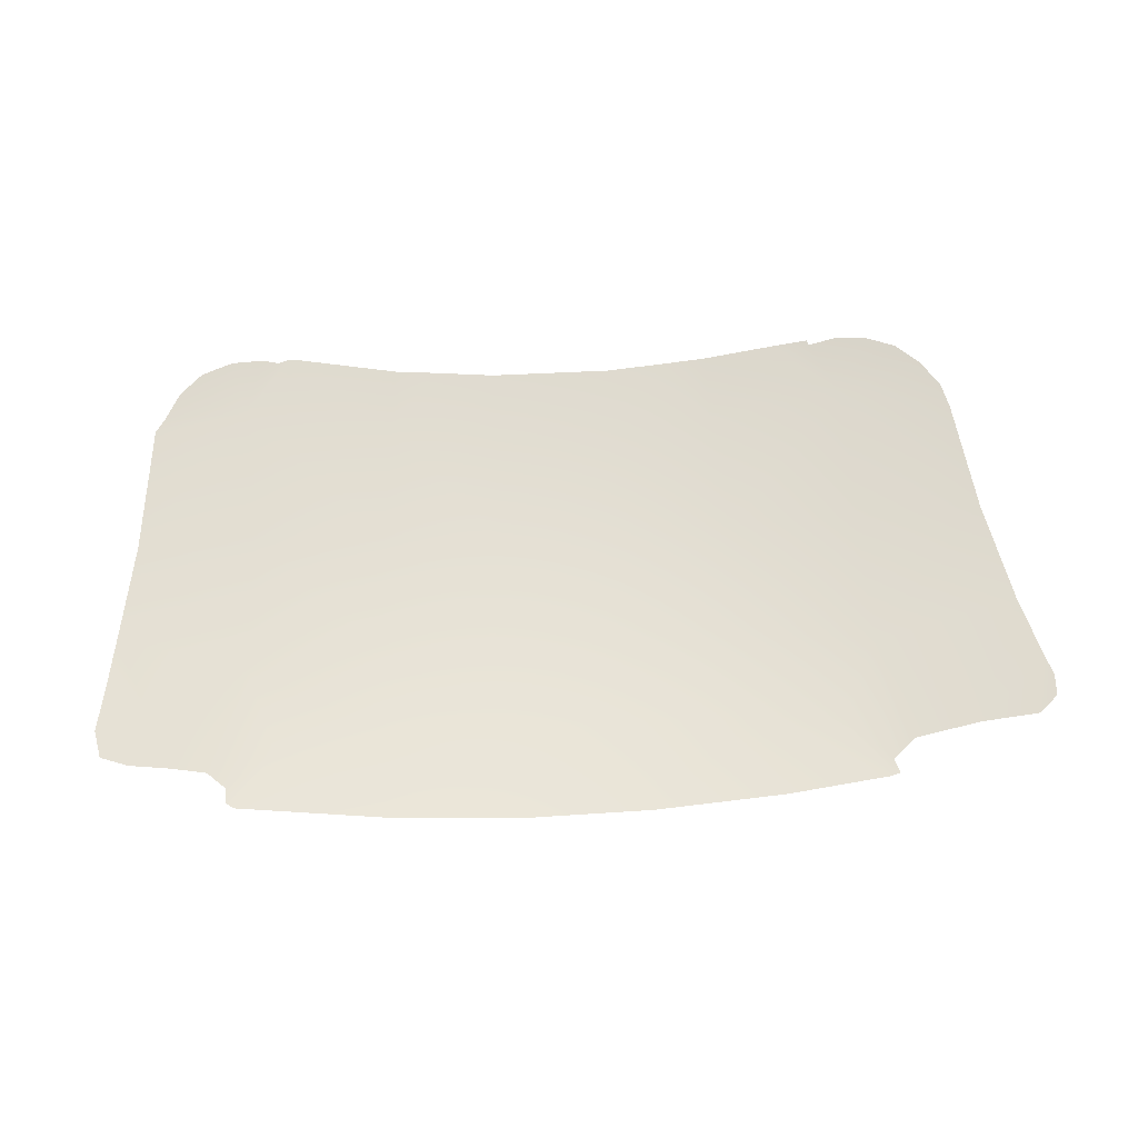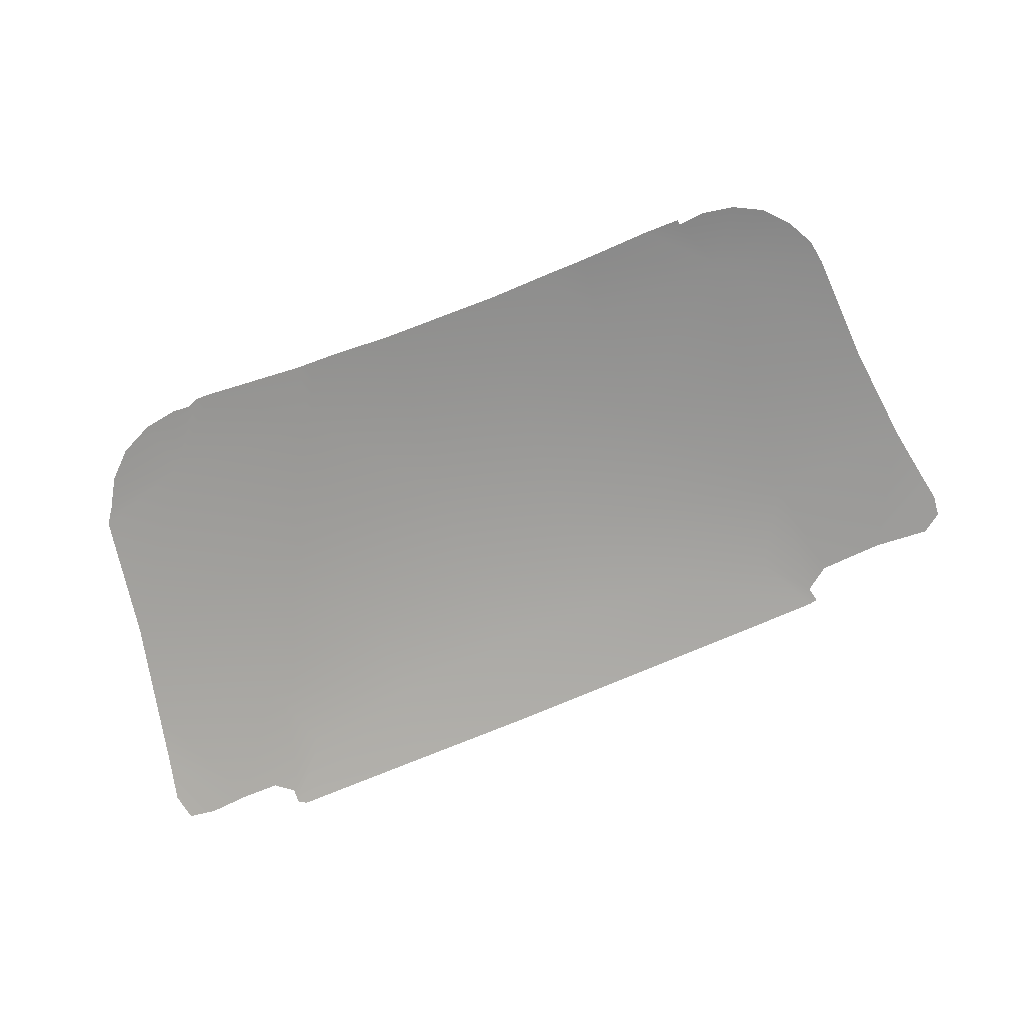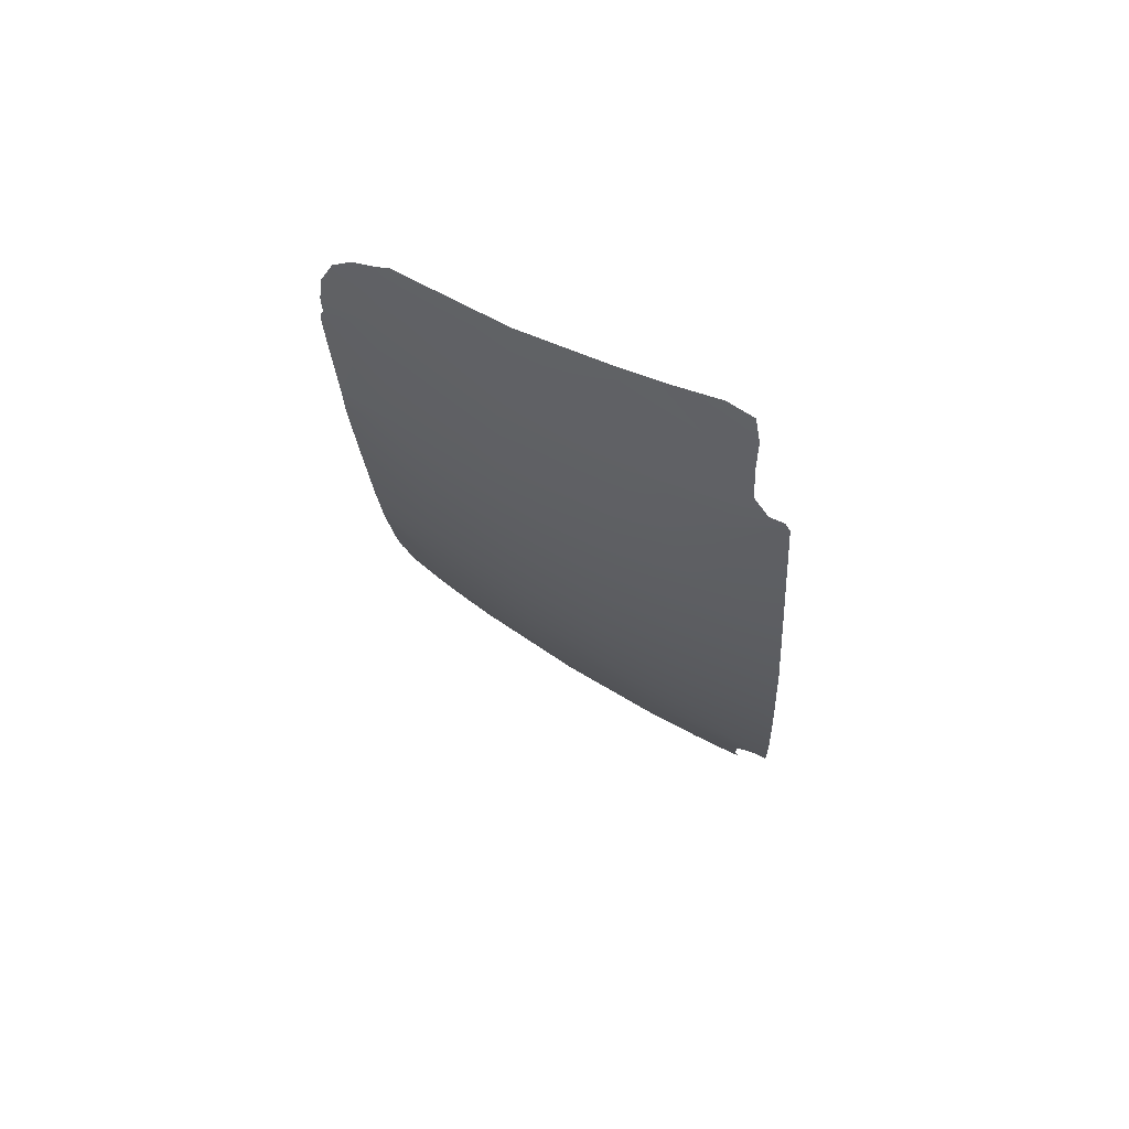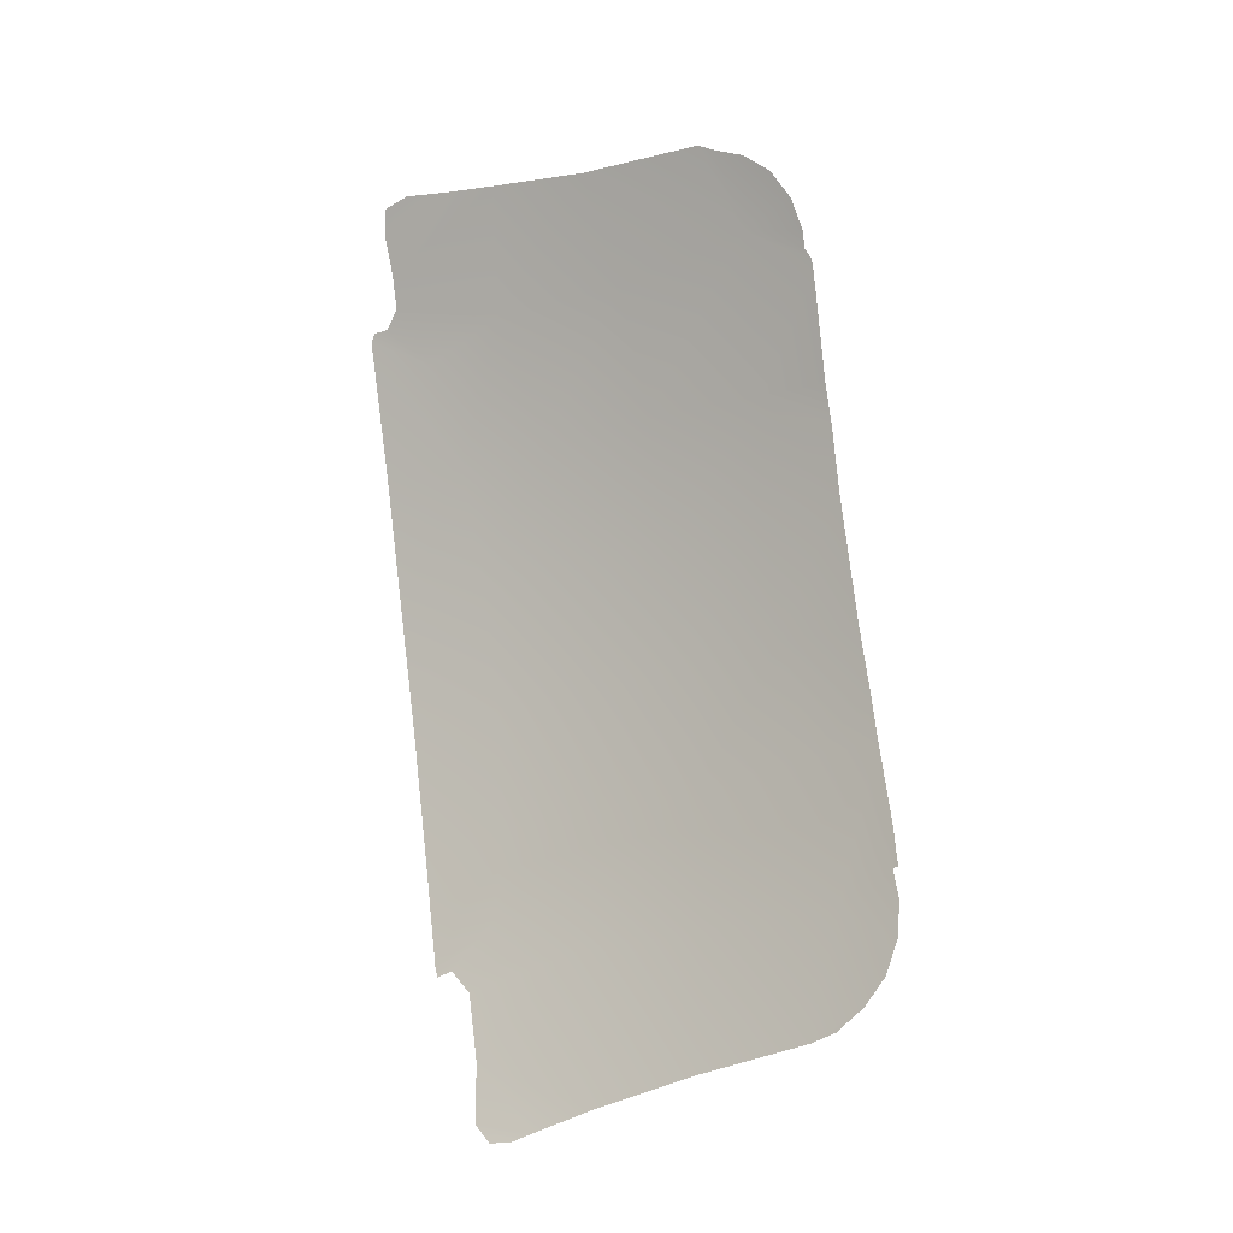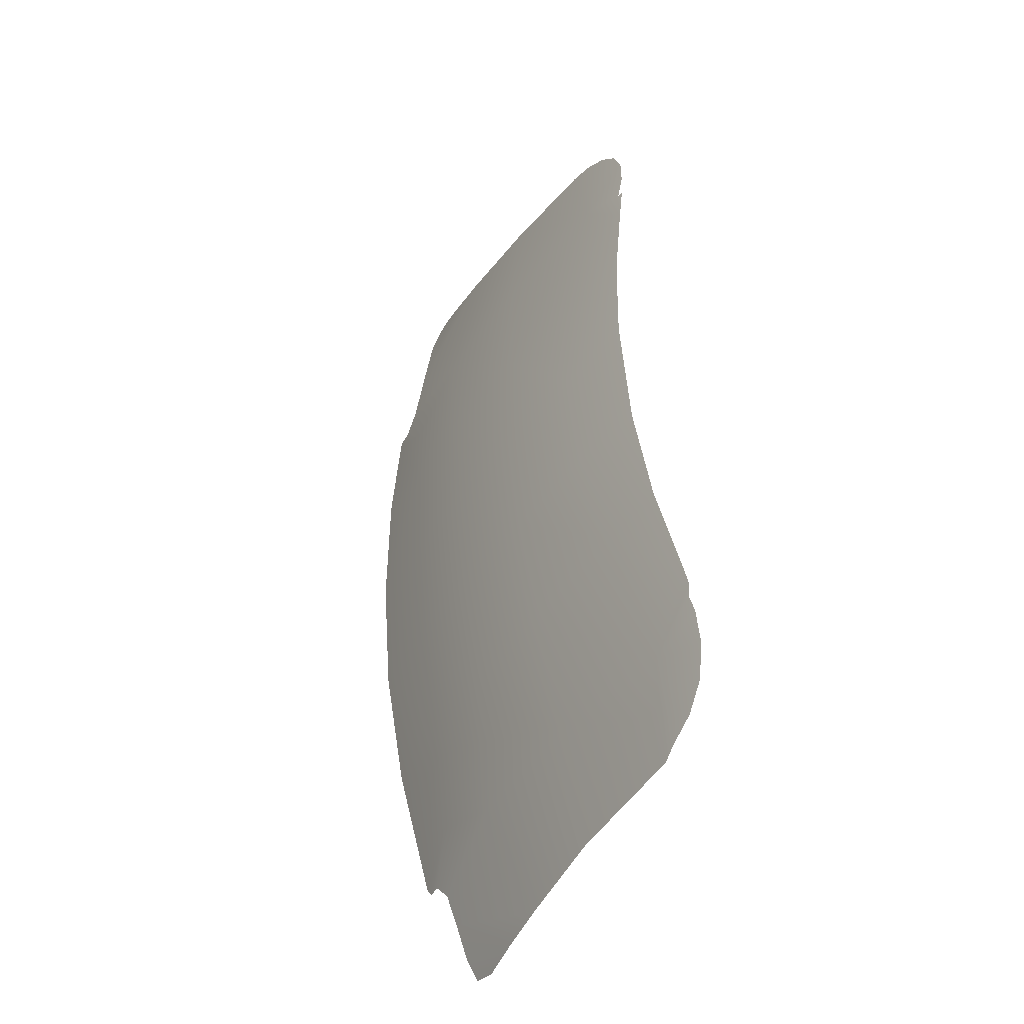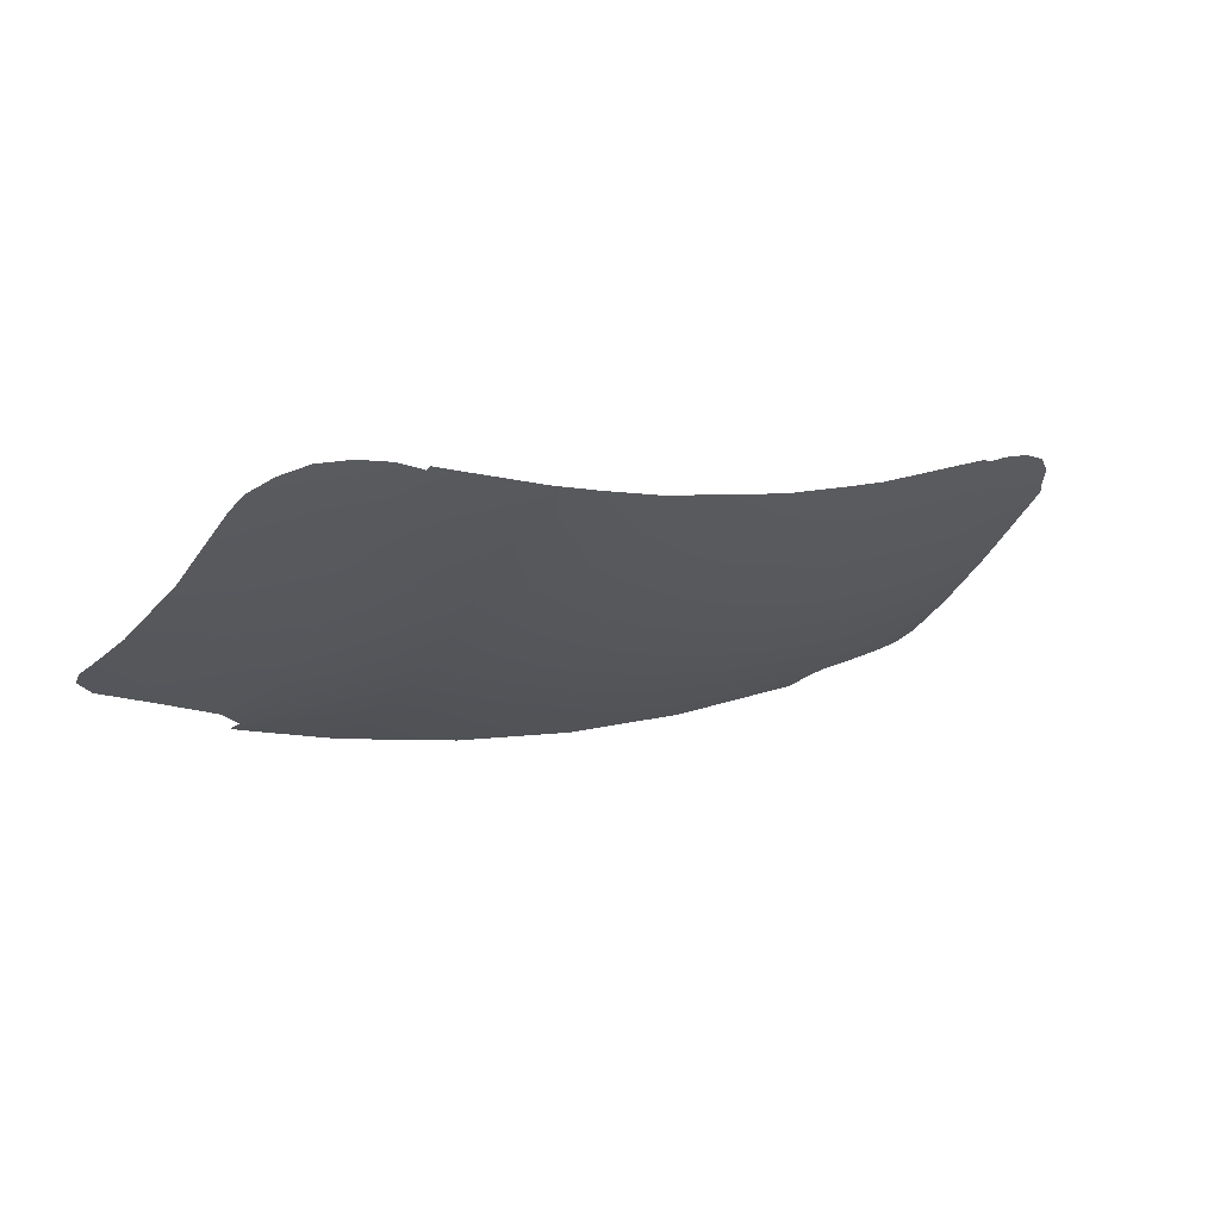
<metadata>
{"format":"obj","ext":"obj","renderer":"f3d","projection":"perspective","resolution":1024,"background":"white","views":[{"elev":33.4,"azim":-5.2,"up":"+Z"},{"elev":78.8,"azim":-21.5,"up":"+Z"},{"elev":-22.2,"azim":-86.5,"up":"+Z"},{"elev":77.5,"azim":83.2,"up":"+Z"},{"elev":49.4,"azim":-94.0,"up":"+Y"},{"elev":4.6,"azim":151.7,"up":"+Z"}]}
</metadata>
<code>
g breadStationShieldSimplifiedGeo1
v -8.829 63.27 -71.48
v -8.424 65.95 -69.41
v -6.467 65.99 -69.59
v 8.445 65.97 -69.4
v 8.366 63.26 -71.55
v 6.154 65.98 -69.63
v -3.31 44.57 -83.17
v 2.895 48.99 -81.02
v 3.318 44.59 -83.16
v -3.38 48.97 -81
v -3.437 53.46 -78.51
v 2.823 53.47 -78.54
v -3.344 58.15 -75.58
v 2.803 58.15 -75.61
v -3.151 62.57 -72.49
v 2.776 62.57 -72.51
v -3.188 65.93 -69.87
v 3.056 65.93 -69.87
v 2.776 62.57 -72.51
v 8.924 58.03 -75.2
v 2.803 58.15 -75.61
v 8.366 63.26 -71.55
v 15.45 63.29 -70.33
v 15.43 57.35 -74.61
v 21.75 56.31 -73.71
v 15.43 57.35 -74.61
v 15.45 63.29 -70.33
v 21.03 61.27 -70.43
v 15.42 51.23 -78.35
v 15.43 57.35 -74.61
v 21.75 56.31 -73.71
v 22.71 51.49 -76.41
v 15.42 51.23 -78.35
v 9.007 52.92 -78.38
v 8.924 58.03 -75.2
v 15.43 57.35 -74.61
v 9.007 52.92 -78.38
v 2.823 53.47 -78.54
v 2.803 58.15 -75.61
v 8.924 58.03 -75.2
v -3.344 58.15 -75.58
v -9.562 58.03 -75.13
v -8.829 63.27 -71.48
v -3.151 62.57 -72.49
v -9.562 58.03 -75.13
v -16.47 63.28 -70.11
v -8.829 63.27 -71.48
v -16.17 57.32 -74.47
v -21.9 56.23 -73.72
v -21.05 61.68 -70.11
v -3.437 53.46 -78.51
v -9.819 52.91 -78.29
v -9.562 58.03 -75.13
v -3.344 58.15 -75.58
v -9.819 52.91 -78.29
v -16.56 51.21 -78.14
v -16.17 57.32 -74.47
v -9.562 58.03 -75.13
v -16.56 51.21 -78.14
v -22.83 51.77 -76.21
v -21.9 56.23 -73.72
v -16.17 57.32 -74.47
v 15.45 63.29 -70.33
v 8.366 63.26 -71.55
v 8.445 65.97 -69.4
v 12.12 65.99 -68.84
v -8.829 63.27 -71.48
v -16.47 63.28 -70.11
v -13.44 66.04 -68.54
v -8.424 65.95 -69.41
v 14.09 65.7 -68.7
v 12.12 65.99 -68.84
v 14.02 65.92 -68.53
v 15.45 63.29 -70.33
v -16.47 63.28 -70.11
v -14.65 65.79 -68.51
v -14.13 66.01 -68.43
v -13.44 66.04 -68.54
v 6.154 65.98 -69.63
v 8.366 63.26 -71.55
v 2.776 62.57 -72.51
v 3.056 65.93 -69.87
v -3.188 65.93 -69.87
v -3.151 62.57 -72.49
v -8.829 63.27 -71.48
v -6.467 65.99 -69.59
v -15.51 65.78 -68.32
v -14.65 65.79 -68.51
v -16.47 63.28 -70.11
v -17.1 65.45 -68.22
v -19.8 63.62 -68.98
v -18.65 64.69 -68.43
v -17.1 65.45 -68.22
v -16.47 63.28 -70.11
v -20.54 62.41 -69.71
v -16.47 63.28 -70.11
v -21.05 61.68 -70.11
v -19.8 63.62 -68.98
v 14.09 65.7 -68.7
v 15.48 65.73 -68.37
v 17.11 65.41 -68.26
v 15.45 63.29 -70.33
v 18.64 64.69 -68.44
v 19.81 63.65 -68.96
v 15.45 63.29 -70.33
v 17.11 65.41 -68.26
v 19.81 63.65 -68.96
v 20.71 62.37 -69.69
v 21.03 61.27 -70.43
v 15.45 63.29 -70.33
v -9.645 48.56 -80.71
v -3.31 44.57 -83.17
v -10.04 44.58 -82.61
v -3.38 48.97 -81
v -9.819 52.91 -78.29
v -3.437 53.46 -78.51
v 3.318 44.59 -83.16
v 8.777 48.62 -80.78
v 9.928 44.58 -82.63
v 2.895 48.99 -81.02
v 2.823 53.47 -78.54
v 9.007 52.92 -78.38
v -17.24 44.54 -81.45
v -9.645 48.56 -80.71
v -10.04 44.58 -82.61
v -15.28 47.48 -80.39
v -16.56 51.21 -78.14
v -9.819 52.91 -78.29
v 15.11 44.57 -81.85
v 9.928 44.58 -82.63
v 8.777 48.62 -80.78
v 13.21 47.72 -80.63
v 9.007 52.92 -78.38
v 15.42 51.23 -78.35
v 15.42 51.23 -78.35
v 22.71 51.49 -76.41
v 19.89 46.2 -80.03
v 16.54 46.16 -80.8
v 15.11 44.57 -81.85
v 13.21 47.72 -80.63
v 15.35 45.37 -81.42
v 15.55 44.63 -81.74
v -17.64 44.76 -81.25
v -17.63 45.45 -80.93
v -15.28 47.48 -80.39
v -17.24 44.54 -81.45
v 15.42 51.23 -78.35
v 16.54 46.16 -80.8
v 15.35 45.37 -81.42
v 13.21 47.72 -80.63
v -18.51 46.08 -80.41
v -16.56 51.21 -78.14
v -15.28 47.48 -80.39
v -17.63 45.45 -80.93
v 23.74 47.48 -78.31
v 23.67 46.48 -78.85
v 22.71 45.88 -79.44
v 23.45 48.55 -77.83
v 23.45 48.55 -77.83
v 22.71 45.88 -79.44
v 19.89 46.2 -80.03
v 22.71 51.49 -76.41
v -20.26 46.07 -80
v -22.83 51.77 -76.21
v -16.56 51.21 -78.14
v -18.51 46.08 -80.41
v -23.31 49.39 -77.41
v -22.83 51.77 -76.21
v -20.26 46.07 -80
v -22.18 45.92 -79.56
v -23.48 46.09 -79.1
v -23.75 47.29 -78.4
v -23.31 49.39 -77.41
v -22.18 45.92 -79.56
g breadStationShieldSimplifiedGeo1_0
f 3 2 1
f 6 5 4
f 9 8 7
f 8 10 7
f 11 10 8
f 12 11 8
f 13 11 12
f 14 13 12
f 15 13 14
f 16 15 14
f 17 15 16
f 18 17 16
f 21 20 19
f 20 22 19
f 23 22 20
f 24 23 20
f 27 26 25
f 28 27 25
f 31 30 29
f 32 31 29
f 35 34 33
f 36 35 33
f 39 38 37
f 40 39 37
f 43 42 41
f 44 43 41
f 47 46 45
f 46 48 45
f 49 48 46
f 50 49 46
f 53 52 51
f 54 53 51
f 57 56 55
f 58 57 55
f 61 60 59
f 62 61 59
f 65 64 63
f 66 65 63
f 69 68 67
f 70 69 67
f 73 72 71
f 72 74 71
f 77 76 75
f 78 77 75
f 81 80 79
f 82 81 79
f 85 84 83
f 86 85 83
f 89 88 87
f 90 89 87
f 93 92 91
f 94 93 91
f 97 96 95
f 96 98 95
f 101 100 99
f 102 101 99
f 105 104 103
f 106 105 103
f 109 108 107
f 110 109 107
f 113 112 111
f 112 114 111
f 111 114 115
f 114 116 115
f 119 118 117
f 118 120 117
f 121 120 118
f 122 121 118
f 125 124 123
f 124 126 123
f 127 126 124
f 128 127 124
f 131 130 129
f 132 131 129
f 133 131 132
f 134 133 132
f 137 136 135
f 138 137 135
f 141 140 139
f 142 141 139
f 145 144 143
f 146 145 143
f 149 148 147
f 150 149 147
f 153 152 151
f 154 153 151
f 157 156 155
f 158 157 155
f 161 160 159
f 162 161 159
f 165 164 163
f 166 165 163
f 169 168 167
f 170 169 167
f 173 172 171
f 174 173 171

</code>
